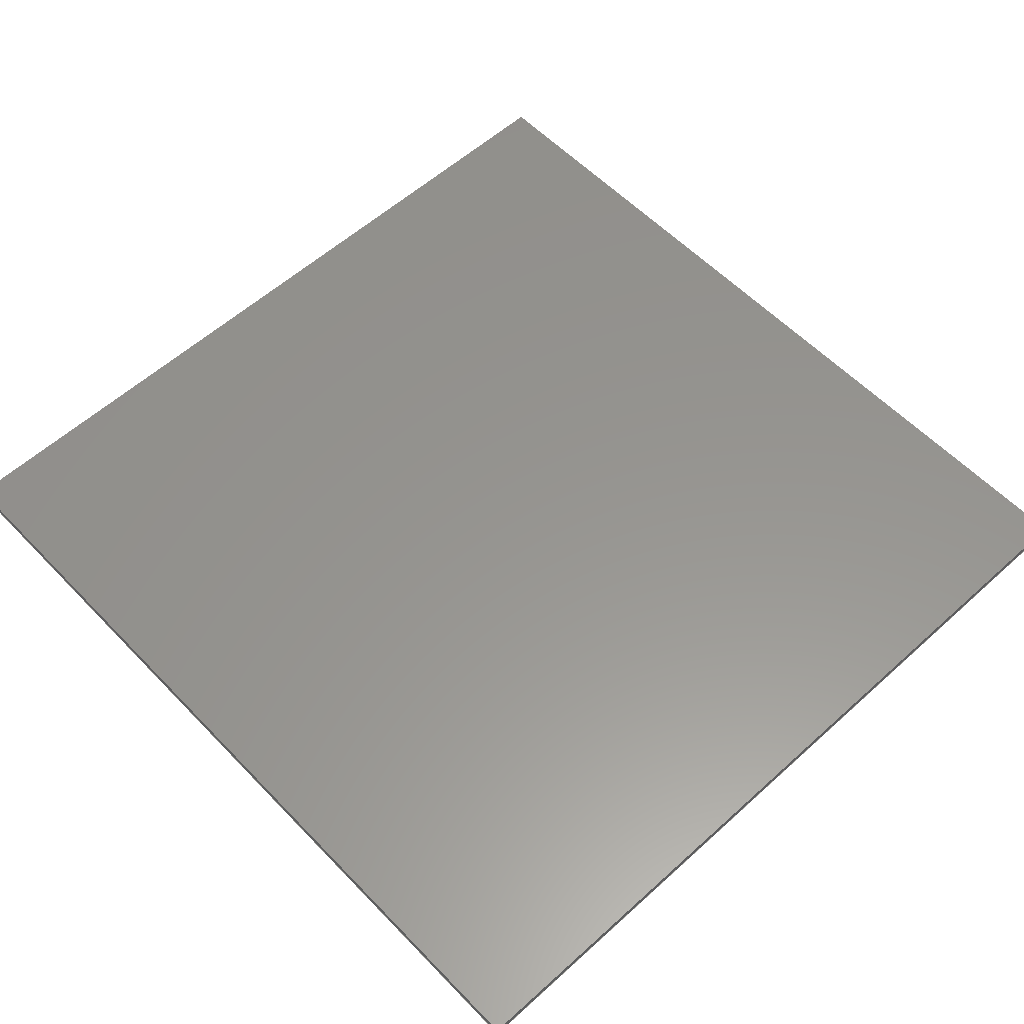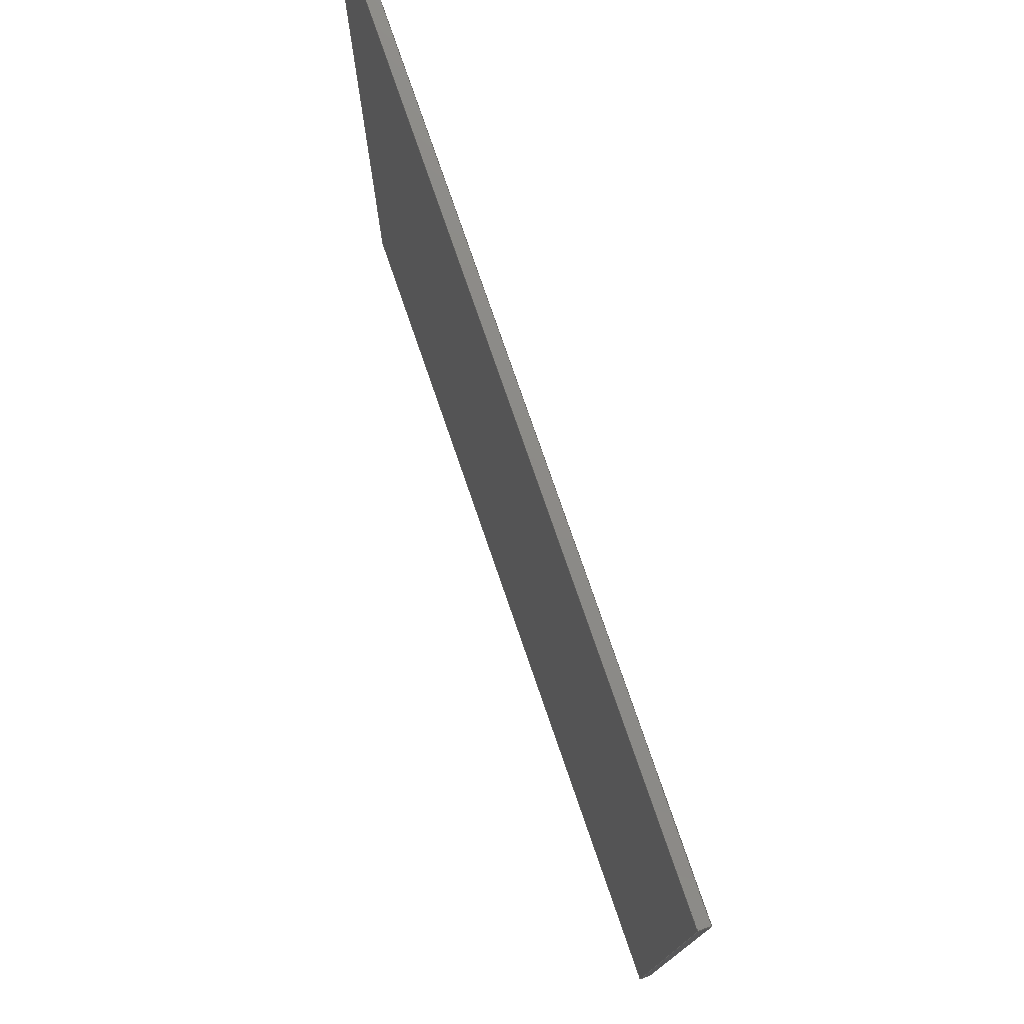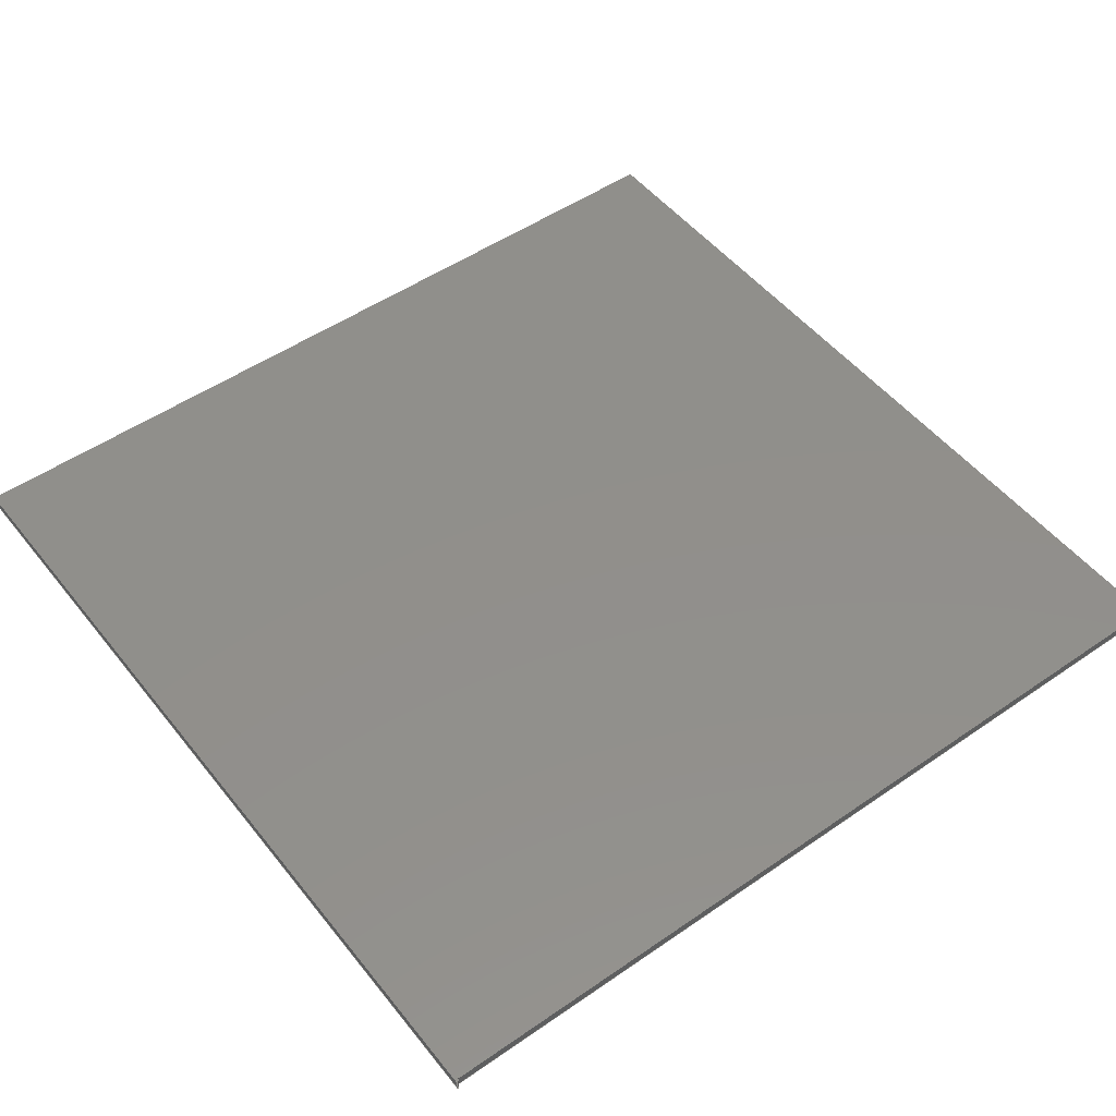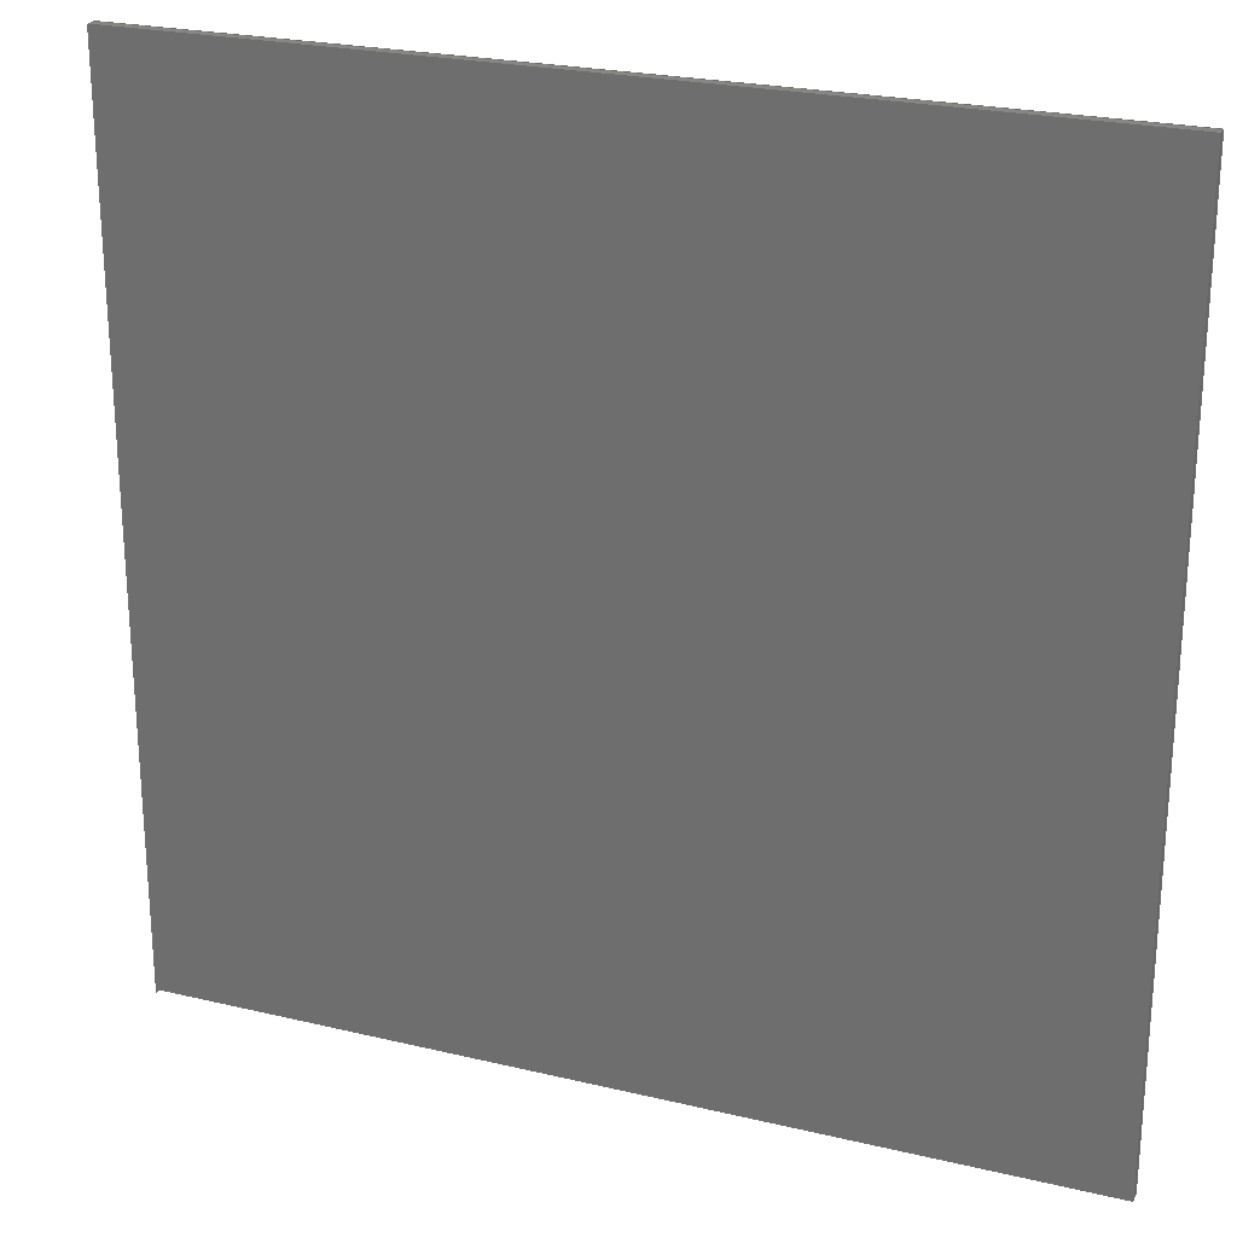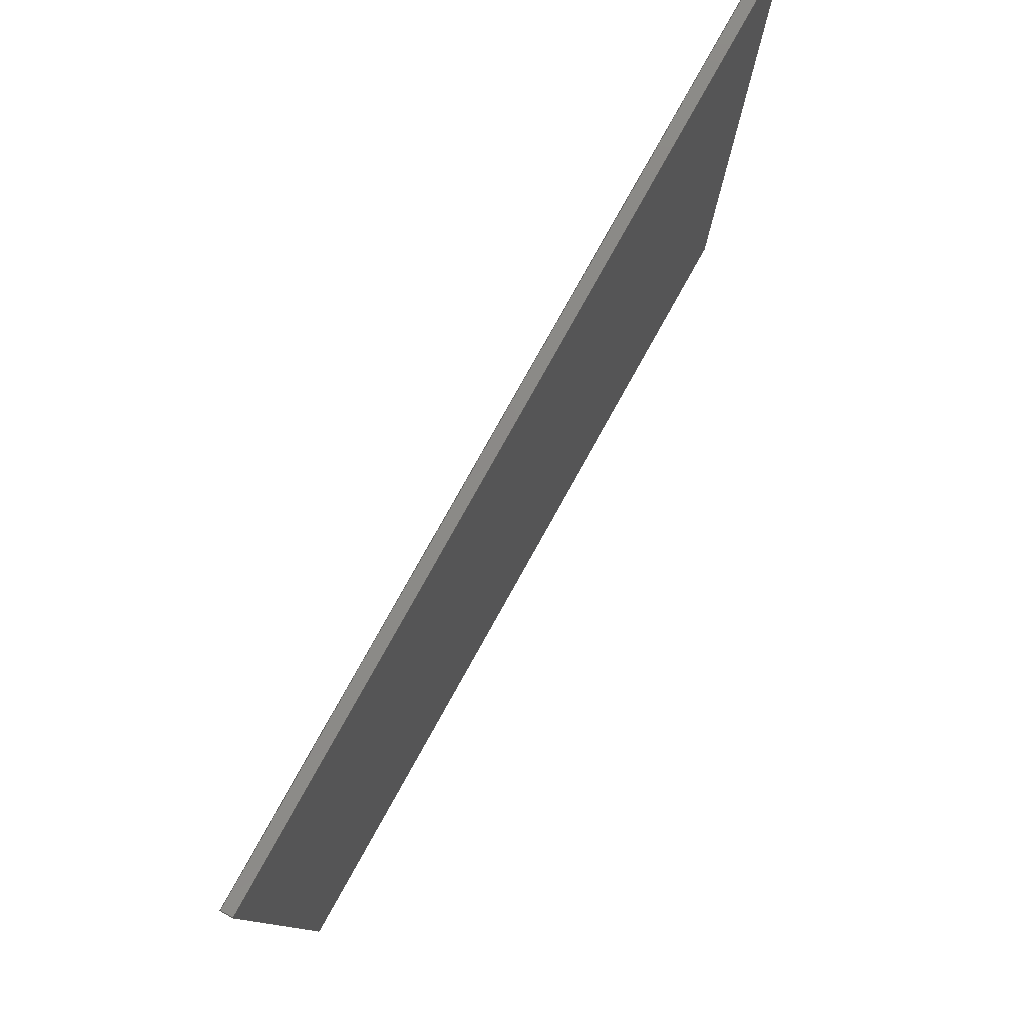
<metadata>
{"format":"step","ext":"step","renderer":"f3d","projection":"perspective","resolution":1024,"background":"white","views":[{"elev":57.5,"azim":-133.2,"up":"+Z"},{"elev":77.2,"azim":-109.0,"up":"+Y"},{"elev":50.5,"azim":-37.1,"up":"+Z"},{"elev":23.9,"azim":21.7,"up":"+Y"},{"elev":79.9,"azim":119.2,"up":"+Y"}]}
</metadata>
<code>
ISO-10303-21;
DATA;
#1 = APPLICATION_PROTOCOL_DEFINITION('international standard',
  'automotive_design',2000,#2);
#2 = APPLICATION_CONTEXT(
  'core data for automotive mechanical design processes');
#3 = SHAPE_DEFINITION_REPRESENTATION(#4,#10);
#4 = PRODUCT_DEFINITION_SHAPE('','',#5);
#5 = PRODUCT_DEFINITION('design','',#6,#9);
#6 = PRODUCT_DEFINITION_FORMATION('','',#7);
#7 = PRODUCT('PCB','PCB','',(#8));
#8 = PRODUCT_CONTEXT('',#2,'mechanical');
#9 = PRODUCT_DEFINITION_CONTEXT('part definition',#2,'design');
#10 = SHAPE_REPRESENTATION('',(#11,#15),#19);
#11 = AXIS2_PLACEMENT_3D('',#12,#13,#14);
#12 = CARTESIAN_POINT('',(0,0,0));
#13 = DIRECTION('',(0,0,1));
#14 = DIRECTION('',(1,0,-0));
#15 = AXIS2_PLACEMENT_3D('',#16,#17,#18);
#16 = CARTESIAN_POINT('',(0,0,0));
#17 = DIRECTION('',(0,0,1));
#18 = DIRECTION('',(1,0,-0));
#19 = ( GEOMETRIC_REPRESENTATION_CONTEXT(3) 
GLOBAL_UNCERTAINTY_ASSIGNED_CONTEXT((#23)) GLOBAL_UNIT_ASSIGNED_CONTEXT(
(#20,#21,#22)) REPRESENTATION_CONTEXT('Context #1',
  '3D Context with UNIT and UNCERTAINTY') );
#20 = ( LENGTH_UNIT() NAMED_UNIT(*) SI_UNIT(.MILLI.,.METRE.) );
#21 = ( NAMED_UNIT(*) PLANE_ANGLE_UNIT() SI_UNIT($,.RADIAN.) );
#22 = ( NAMED_UNIT(*) SI_UNIT($,.STERADIAN.) SOLID_ANGLE_UNIT() );
#23 = UNCERTAINTY_MEASURE_WITH_UNIT(LENGTH_MEASURE(1e-07),#20,
  'distance_accuracy_value','confusion accuracy');
#24 = PRODUCT_RELATED_PRODUCT_CATEGORY('part',$,(#7));
#25 = SHAPE_DEFINITION_REPRESENTATION(#26,#32);
#26 = PRODUCT_DEFINITION_SHAPE('','',#27);
#27 = PRODUCT_DEFINITION('design','',#28,#31);
#28 = PRODUCT_DEFINITION_FORMATION('','',#29);
#29 = PRODUCT('Board','Board','',(#30));
#30 = PRODUCT_CONTEXT('',#2,'mechanical');
#31 = PRODUCT_DEFINITION_CONTEXT('part definition',#2,'design');
#32 = SHAPE_REPRESENTATION('',(#11,#33),#37);
#33 = AXIS2_PLACEMENT_3D('',#34,#35,#36);
#34 = CARTESIAN_POINT('',(0,0,-0.4115));
#35 = DIRECTION('',(0,0,1));
#36 = DIRECTION('',(1,0,-0));
#37 = ( GEOMETRIC_REPRESENTATION_CONTEXT(3) 
GLOBAL_UNCERTAINTY_ASSIGNED_CONTEXT((#41)) GLOBAL_UNIT_ASSIGNED_CONTEXT(
(#38,#39,#40)) REPRESENTATION_CONTEXT('Context #1',
  '3D Context with UNIT and UNCERTAINTY') );
#38 = ( LENGTH_UNIT() NAMED_UNIT(*) SI_UNIT(.MILLI.,.METRE.) );
#39 = ( NAMED_UNIT(*) PLANE_ANGLE_UNIT() SI_UNIT($,.RADIAN.) );
#40 = ( NAMED_UNIT(*) SI_UNIT($,.STERADIAN.) SOLID_ANGLE_UNIT() );
#41 = UNCERTAINTY_MEASURE_WITH_UNIT(LENGTH_MEASURE(1e-07),#38,
  'distance_accuracy_value','confusion accuracy');
#42 = ADVANCED_BREP_SHAPE_REPRESENTATION('',(#11,#43),#226);
#43 = MANIFOLD_SOLID_BREP('',#44);
#44 = CLOSED_SHELL('',(#45,#85,#116,#147,#178,#200,#213));
#45 = ADVANCED_FACE('',(#46),#80,.F.);
#46 = FACE_BOUND('',#47,.F.);
#47 = EDGE_LOOP('',(#48,#58,#66,#74));
#48 = ORIENTED_EDGE('',*,*,#49,.T.);
#49 = EDGE_CURVE('',#50,#52,#54,.T.);
#50 = VERTEX_POINT('',#51);
#51 = CARTESIAN_POINT('',(0,0,0));
#52 = VERTEX_POINT('',#53);
#53 = CARTESIAN_POINT('',(0,0,0.4115));
#54 = LINE('',#55,#56);
#55 = CARTESIAN_POINT('',(0,0,0));
#56 = VECTOR('',#57,1);
#57 = DIRECTION('',(0,0,1));
#58 = ORIENTED_EDGE('',*,*,#59,.T.);
#59 = EDGE_CURVE('',#52,#60,#62,.T.);
#60 = VERTEX_POINT('',#61);
#61 = CARTESIAN_POINT('',(0.127,0.127,0.4115));
#62 = LINE('',#63,#64);
#63 = CARTESIAN_POINT('',(0,0,0.4115));
#64 = VECTOR('',#65,1);
#65 = DIRECTION('',(0.7071,0.7071,0));
#66 = ORIENTED_EDGE('',*,*,#67,.F.);
#67 = EDGE_CURVE('',#68,#60,#70,.T.);
#68 = VERTEX_POINT('',#69);
#69 = CARTESIAN_POINT('',(0.127,0.127,0));
#70 = LINE('',#71,#72);
#71 = CARTESIAN_POINT('',(0.127,0.127,0));
#72 = VECTOR('',#73,1);
#73 = DIRECTION('',(0,0,1));
#74 = ORIENTED_EDGE('',*,*,#75,.F.);
#75 = EDGE_CURVE('',#50,#68,#76,.T.);
#76 = LINE('',#77,#78);
#77 = CARTESIAN_POINT('',(0,0,0));
#78 = VECTOR('',#79,1);
#79 = DIRECTION('',(0.7071,0.7071,0));
#80 = PLANE('',#81);
#81 = AXIS2_PLACEMENT_3D('',#82,#83,#84);
#82 = CARTESIAN_POINT('',(0,0,0));
#83 = DIRECTION('',(-0.7071,0.7071,0));
#84 = DIRECTION('',(0.7071,0.7071,0));
#85 = ADVANCED_FACE('',(#86),#111,.F.);
#86 = FACE_BOUND('',#87,.F.);
#87 = EDGE_LOOP('',(#88,#89,#97,#105));
#88 = ORIENTED_EDGE('',*,*,#67,.T.);
#89 = ORIENTED_EDGE('',*,*,#90,.T.);
#90 = EDGE_CURVE('',#60,#91,#93,.T.);
#91 = VERTEX_POINT('',#92);
#92 = CARTESIAN_POINT('',(32.89,0.127,0.4115));
#93 = LINE('',#94,#95);
#94 = CARTESIAN_POINT('',(0.127,0.127,0.4115));
#95 = VECTOR('',#96,1);
#96 = DIRECTION('',(1,0,0));
#97 = ORIENTED_EDGE('',*,*,#98,.F.);
#98 = EDGE_CURVE('',#99,#91,#101,.T.);
#99 = VERTEX_POINT('',#100);
#100 = CARTESIAN_POINT('',(32.89,0.127,0));
#101 = LINE('',#102,#103);
#102 = CARTESIAN_POINT('',(32.89,0.127,0));
#103 = VECTOR('',#104,1);
#104 = DIRECTION('',(0,0,1));
#105 = ORIENTED_EDGE('',*,*,#106,.F.);
#106 = EDGE_CURVE('',#68,#99,#107,.T.);
#107 = LINE('',#108,#109);
#108 = CARTESIAN_POINT('',(0.127,0.127,0));
#109 = VECTOR('',#110,1);
#110 = DIRECTION('',(1,0,0));
#111 = PLANE('',#112);
#112 = AXIS2_PLACEMENT_3D('',#113,#114,#115);
#113 = CARTESIAN_POINT('',(0.127,0.127,0));
#114 = DIRECTION('',(0,1,0));
#115 = DIRECTION('',(1,0,0));
#116 = ADVANCED_FACE('',(#117),#142,.F.);
#117 = FACE_BOUND('',#118,.F.);
#118 = EDGE_LOOP('',(#119,#120,#128,#136));
#119 = ORIENTED_EDGE('',*,*,#98,.T.);
#120 = ORIENTED_EDGE('',*,*,#121,.T.);
#121 = EDGE_CURVE('',#91,#122,#124,.T.);
#122 = VERTEX_POINT('',#123);
#123 = CARTESIAN_POINT('',(32.89,32.38,0.4115));
#124 = LINE('',#125,#126);
#125 = CARTESIAN_POINT('',(32.89,0.127,0.4115));
#126 = VECTOR('',#127,1);
#127 = DIRECTION('',(0,1,0));
#128 = ORIENTED_EDGE('',*,*,#129,.F.);
#129 = EDGE_CURVE('',#130,#122,#132,.T.);
#130 = VERTEX_POINT('',#131);
#131 = CARTESIAN_POINT('',(32.89,32.38,0));
#132 = LINE('',#133,#134);
#133 = CARTESIAN_POINT('',(32.89,32.38,0));
#134 = VECTOR('',#135,1);
#135 = DIRECTION('',(0,0,1));
#136 = ORIENTED_EDGE('',*,*,#137,.F.);
#137 = EDGE_CURVE('',#99,#130,#138,.T.);
#138 = LINE('',#139,#140);
#139 = CARTESIAN_POINT('',(32.89,0.127,0));
#140 = VECTOR('',#141,1);
#141 = DIRECTION('',(0,1,0));
#142 = PLANE('',#143);
#143 = AXIS2_PLACEMENT_3D('',#144,#145,#146);
#144 = CARTESIAN_POINT('',(32.89,0.127,0));
#145 = DIRECTION('',(-1,0,0));
#146 = DIRECTION('',(0,1,0));
#147 = ADVANCED_FACE('',(#148),#173,.F.);
#148 = FACE_BOUND('',#149,.F.);
#149 = EDGE_LOOP('',(#150,#151,#159,#167));
#150 = ORIENTED_EDGE('',*,*,#129,.T.);
#151 = ORIENTED_EDGE('',*,*,#152,.T.);
#152 = EDGE_CURVE('',#122,#153,#155,.T.);
#153 = VERTEX_POINT('',#154);
#154 = CARTESIAN_POINT('',(0,32.38,0.4115));
#155 = LINE('',#156,#157);
#156 = CARTESIAN_POINT('',(32.89,32.38,0.4115));
#157 = VECTOR('',#158,1);
#158 = DIRECTION('',(-1,0,0));
#159 = ORIENTED_EDGE('',*,*,#160,.F.);
#160 = EDGE_CURVE('',#161,#153,#163,.T.);
#161 = VERTEX_POINT('',#162);
#162 = CARTESIAN_POINT('',(0,32.38,0));
#163 = LINE('',#164,#165);
#164 = CARTESIAN_POINT('',(0,32.38,0));
#165 = VECTOR('',#166,1);
#166 = DIRECTION('',(0,0,1));
#167 = ORIENTED_EDGE('',*,*,#168,.F.);
#168 = EDGE_CURVE('',#130,#161,#169,.T.);
#169 = LINE('',#170,#171);
#170 = CARTESIAN_POINT('',(32.89,32.38,0));
#171 = VECTOR('',#172,1);
#172 = DIRECTION('',(-1,0,0));
#173 = PLANE('',#174);
#174 = AXIS2_PLACEMENT_3D('',#175,#176,#177);
#175 = CARTESIAN_POINT('',(32.89,32.38,0));
#176 = DIRECTION('',(0,-1,0));
#177 = DIRECTION('',(-1,0,0));
#178 = ADVANCED_FACE('',(#179),#195,.F.);
#179 = FACE_BOUND('',#180,.F.);
#180 = EDGE_LOOP('',(#181,#182,#188,#189));
#181 = ORIENTED_EDGE('',*,*,#160,.T.);
#182 = ORIENTED_EDGE('',*,*,#183,.T.);
#183 = EDGE_CURVE('',#153,#52,#184,.T.);
#184 = LINE('',#185,#186);
#185 = CARTESIAN_POINT('',(0,32.38,0.4115));
#186 = VECTOR('',#187,1);
#187 = DIRECTION('',(0,-1,0));
#188 = ORIENTED_EDGE('',*,*,#49,.F.);
#189 = ORIENTED_EDGE('',*,*,#190,.F.);
#190 = EDGE_CURVE('',#161,#50,#191,.T.);
#191 = LINE('',#192,#193);
#192 = CARTESIAN_POINT('',(0,32.38,0));
#193 = VECTOR('',#194,1);
#194 = DIRECTION('',(0,-1,0));
#195 = PLANE('',#196);
#196 = AXIS2_PLACEMENT_3D('',#197,#198,#199);
#197 = CARTESIAN_POINT('',(0,32.38,0));
#198 = DIRECTION('',(1,0,-0));
#199 = DIRECTION('',(0,-1,0));
#200 = ADVANCED_FACE('',(#201),#208,.F.);
#201 = FACE_BOUND('',#202,.F.);
#202 = EDGE_LOOP('',(#203,#204,#205,#206,#207));
#203 = ORIENTED_EDGE('',*,*,#75,.T.);
#204 = ORIENTED_EDGE('',*,*,#106,.T.);
#205 = ORIENTED_EDGE('',*,*,#137,.T.);
#206 = ORIENTED_EDGE('',*,*,#168,.T.);
#207 = ORIENTED_EDGE('',*,*,#190,.T.);
#208 = PLANE('',#209);
#209 = AXIS2_PLACEMENT_3D('',#210,#211,#212);
#210 = CARTESIAN_POINT('',(0,0,0));
#211 = DIRECTION('',(0,0,1));
#212 = DIRECTION('',(1,0,-0));
#213 = ADVANCED_FACE('',(#214),#221,.T.);
#214 = FACE_BOUND('',#215,.T.);
#215 = EDGE_LOOP('',(#216,#217,#218,#219,#220));
#216 = ORIENTED_EDGE('',*,*,#59,.T.);
#217 = ORIENTED_EDGE('',*,*,#90,.T.);
#218 = ORIENTED_EDGE('',*,*,#121,.T.);
#219 = ORIENTED_EDGE('',*,*,#152,.T.);
#220 = ORIENTED_EDGE('',*,*,#183,.T.);
#221 = PLANE('',#222);
#222 = AXIS2_PLACEMENT_3D('',#223,#224,#225);
#223 = CARTESIAN_POINT('',(0,0,0.4115));
#224 = DIRECTION('',(0,0,1));
#225 = DIRECTION('',(1,0,-0));
#226 = ( GEOMETRIC_REPRESENTATION_CONTEXT(3) 
GLOBAL_UNCERTAINTY_ASSIGNED_CONTEXT((#230)) GLOBAL_UNIT_ASSIGNED_CONTEXT
((#227,#228,#229)) REPRESENTATION_CONTEXT('Context #1',
  '3D Context with UNIT and UNCERTAINTY') );
#227 = ( LENGTH_UNIT() NAMED_UNIT(*) SI_UNIT(.MILLI.,.METRE.) );
#228 = ( NAMED_UNIT(*) PLANE_ANGLE_UNIT() SI_UNIT($,.RADIAN.) );
#229 = ( NAMED_UNIT(*) SI_UNIT($,.STERADIAN.) SOLID_ANGLE_UNIT() );
#230 = UNCERTAINTY_MEASURE_WITH_UNIT(LENGTH_MEASURE(1e-07),#227,
  'distance_accuracy_value','confusion accuracy');
#231 = SHAPE_DEFINITION_REPRESENTATION(#232,#42);
#232 = PRODUCT_DEFINITION_SHAPE('','',#233);
#233 = PRODUCT_DEFINITION('design','',#234,#237);
#234 = PRODUCT_DEFINITION_FORMATION('','',#235);
#235 = PRODUCT('Open CASCADE STEP translator 6.8 2.10.1',
  'Open CASCADE STEP translator 6.8 2.10.1','',(#236));
#236 = PRODUCT_CONTEXT('',#2,'mechanical');
#237 = PRODUCT_DEFINITION_CONTEXT('part definition',#2,'design');
#238 = CONTEXT_DEPENDENT_SHAPE_REPRESENTATION(#239,#241);
#239 = ( REPRESENTATION_RELATIONSHIP('','',#42,#32) 
REPRESENTATION_RELATIONSHIP_WITH_TRANSFORMATION(#240) 
SHAPE_REPRESENTATION_RELATIONSHIP() );
#240 = ITEM_DEFINED_TRANSFORMATION('','',#11,#33);
#241 = PRODUCT_DEFINITION_SHAPE('Placement','Placement of an item',#242
  );
#242 = NEXT_ASSEMBLY_USAGE_OCCURRENCE('3','','',#27,#233,$);
#243 = PRODUCT_RELATED_PRODUCT_CATEGORY('part',$,(#235));
#244 = CONTEXT_DEPENDENT_SHAPE_REPRESENTATION(#245,#247);
#245 = ( REPRESENTATION_RELATIONSHIP('','',#32,#10) 
REPRESENTATION_RELATIONSHIP_WITH_TRANSFORMATION(#246) 
SHAPE_REPRESENTATION_RELATIONSHIP() );
#246 = ITEM_DEFINED_TRANSFORMATION('','',#11,#15);
#247 = PRODUCT_DEFINITION_SHAPE('Placement','Placement of an item',#248
  );
#248 = NEXT_ASSEMBLY_USAGE_OCCURRENCE('4','','',#5,#27,$);
#249 = PRODUCT_RELATED_PRODUCT_CATEGORY('part',$,(#29));
#250 = MECHANICAL_DESIGN_GEOMETRIC_PRESENTATION_REPRESENTATION('',(#251)
  ,#226);
#251 = STYLED_ITEM('color',(#252),#43);
#252 = PRESENTATION_STYLE_ASSIGNMENT((#253,#259));
#253 = SURFACE_STYLE_USAGE(.BOTH.,#254);
#254 = SURFACE_SIDE_STYLE('',(#255));
#255 = SURFACE_STYLE_FILL_AREA(#256);
#256 = FILL_AREA_STYLE('',(#257));
#257 = FILL_AREA_STYLE_COLOUR('',#258);
#258 = COLOUR_RGB('',0,0.502,0);
#259 = CURVE_STYLE('',#260,POSITIVE_LENGTH_MEASURE(0.1),#258);
#260 = DRAUGHTING_PRE_DEFINED_CURVE_FONT('continuous');
ENDSEC;
END-ISO-10303-21;

</code>
